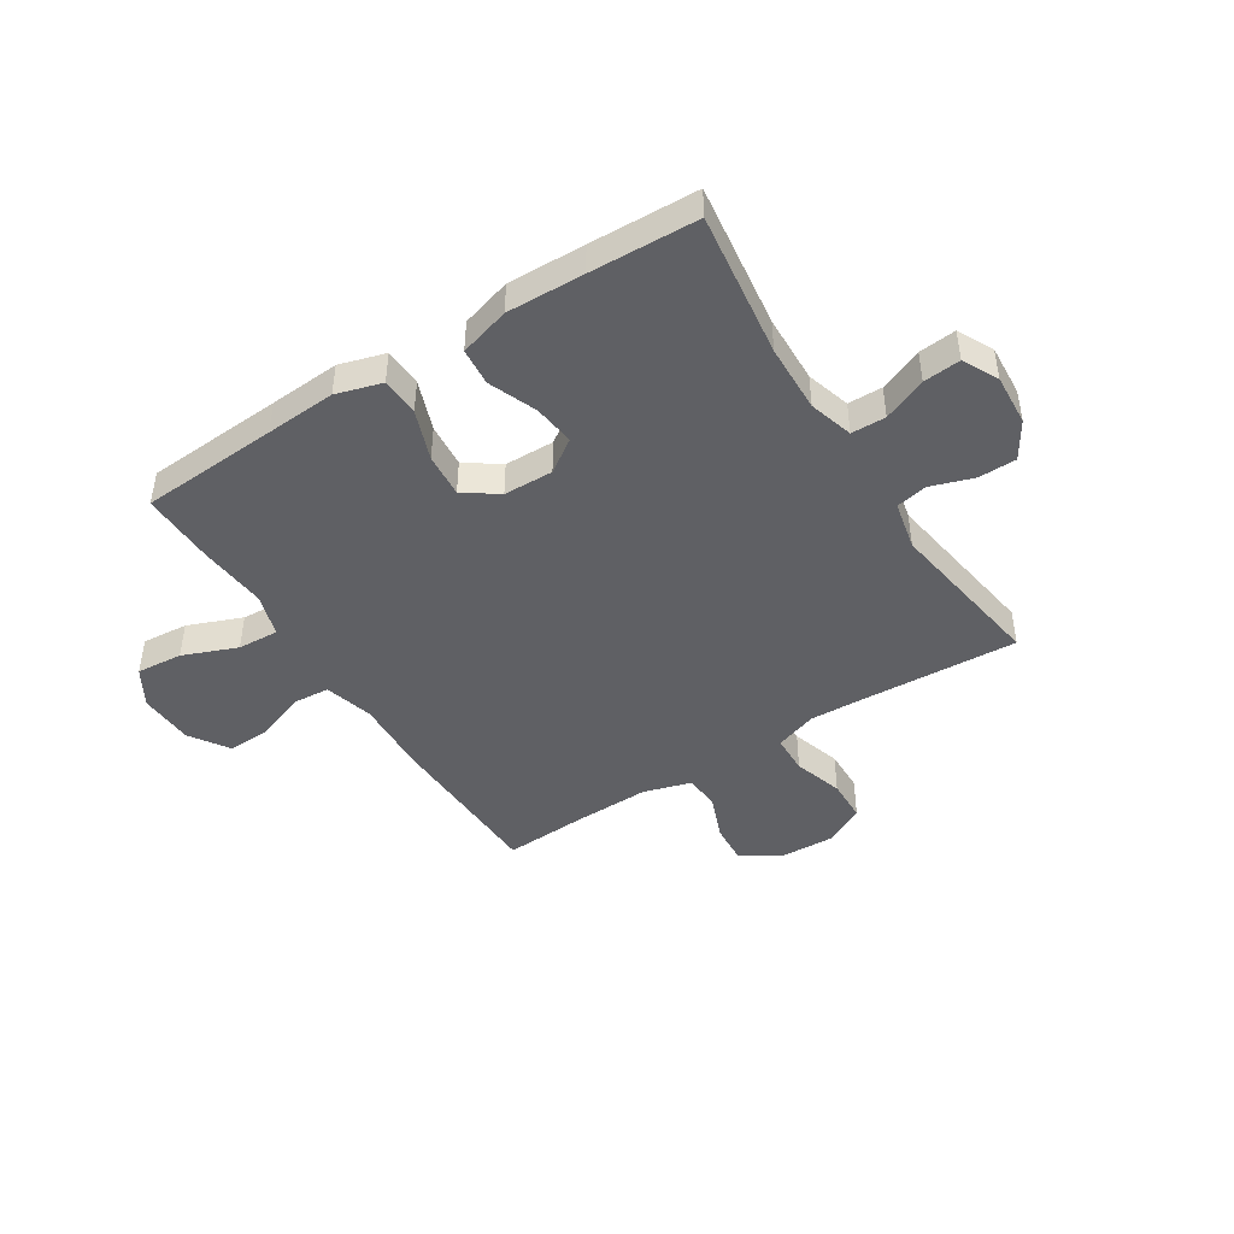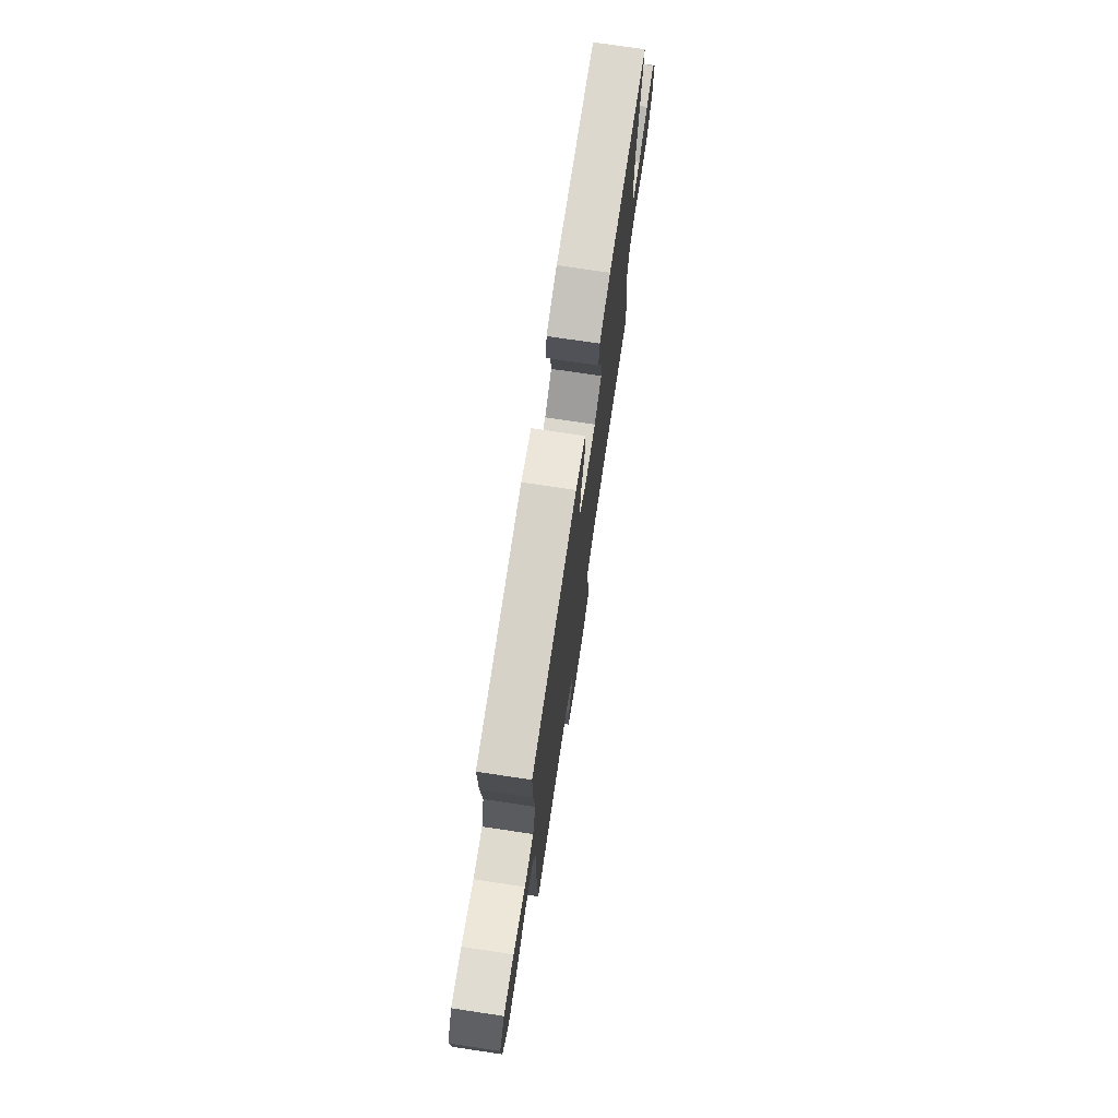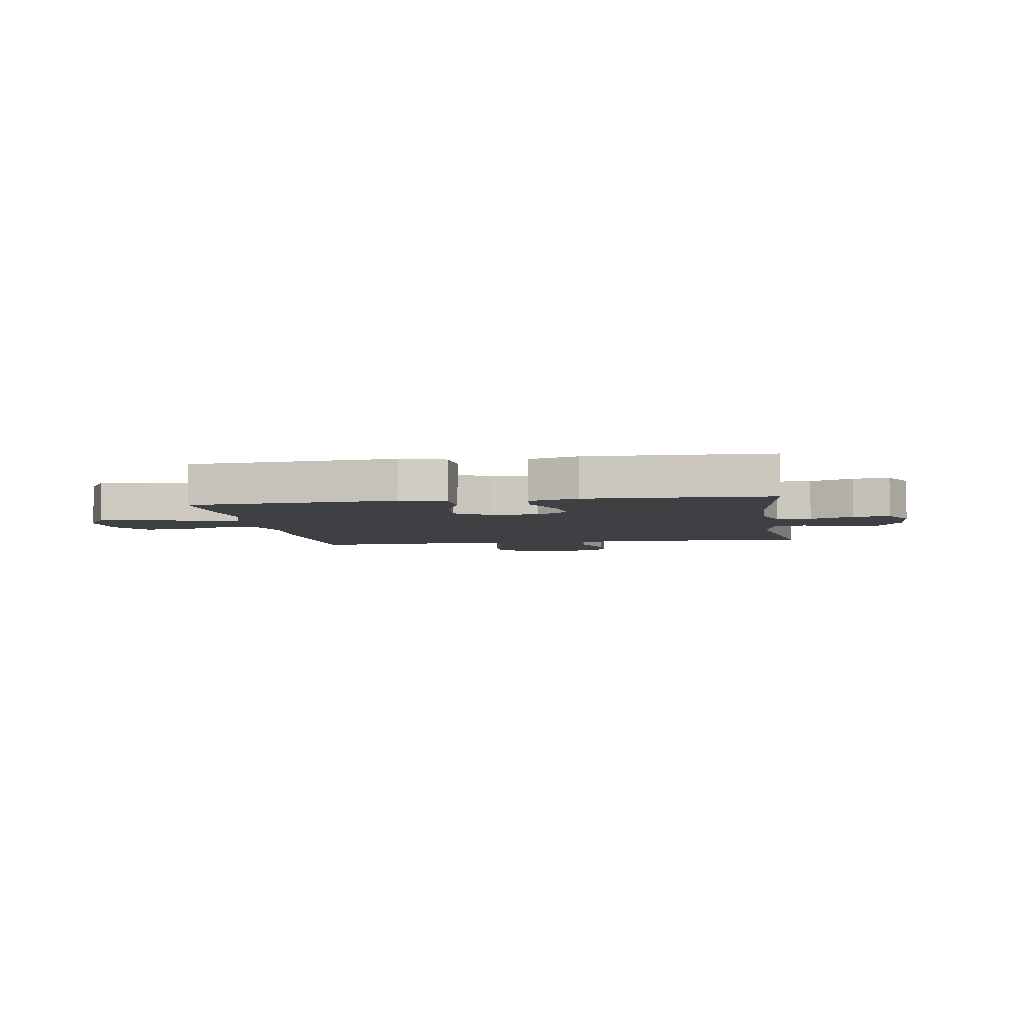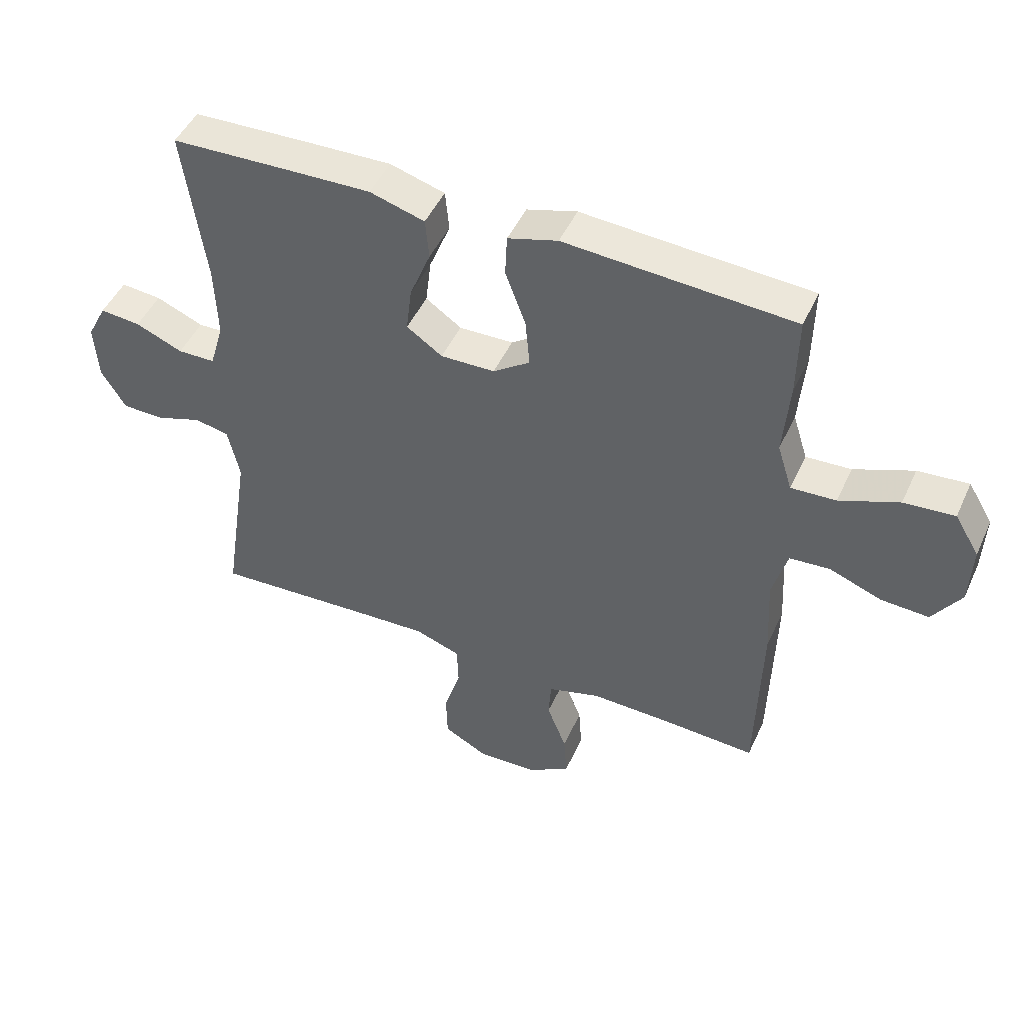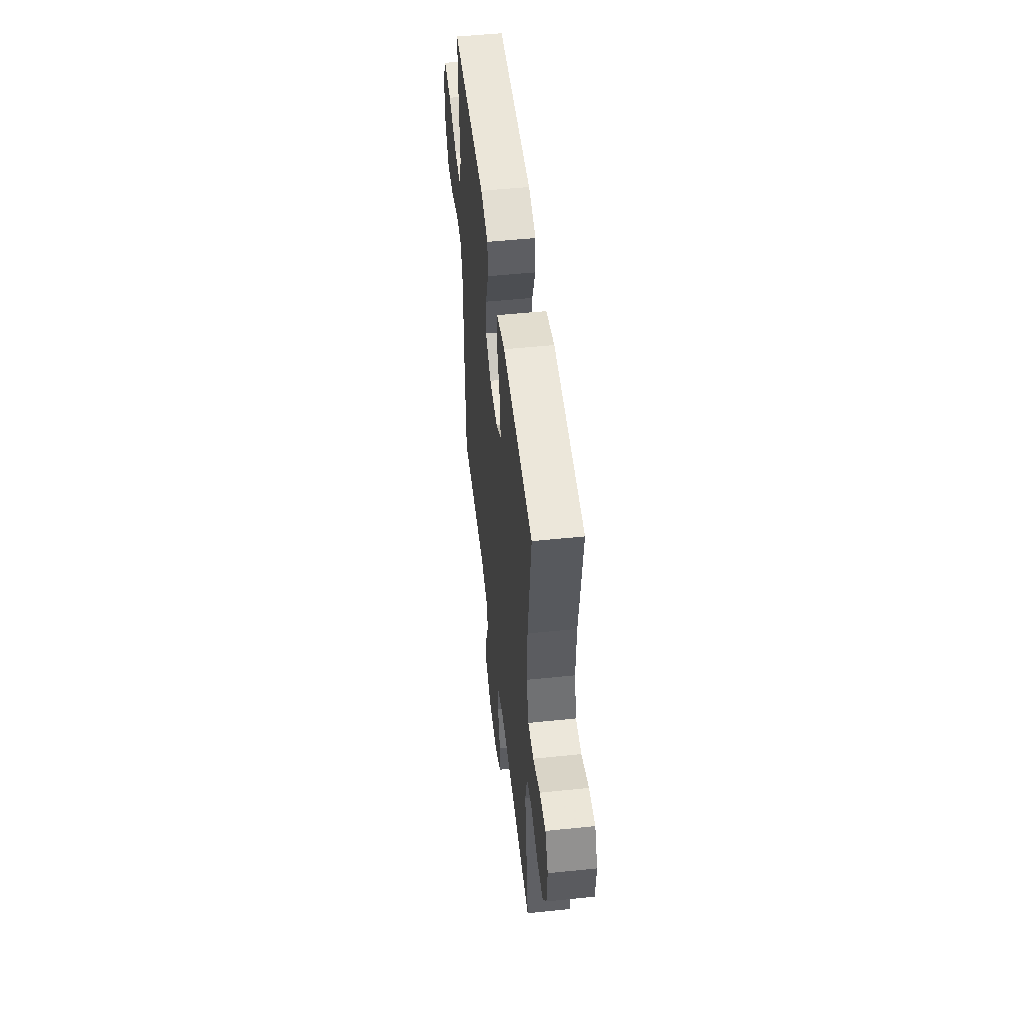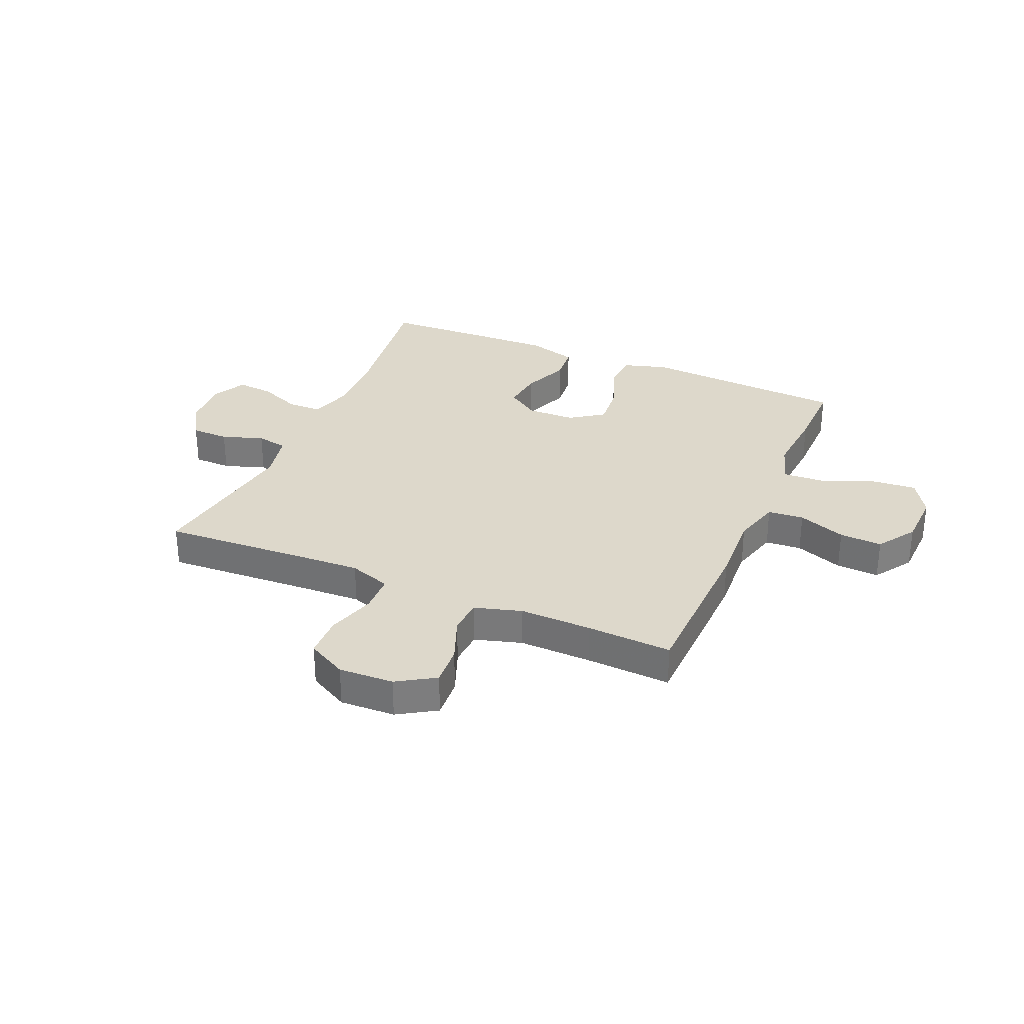
<metadata>
{"format":"obj","ext":"obj","renderer":"f3d","projection":"perspective","resolution":1024,"background":"white","views":[{"elev":-45.0,"azim":32.4,"up":"+Y"},{"elev":74.3,"azim":-81.5,"up":"+Z"},{"elev":-4.9,"azim":9.1,"up":"+Y"},{"elev":47.7,"azim":-156.1,"up":"+Z"},{"elev":51.8,"azim":83.6,"up":"+Z"},{"elev":31.2,"azim":-156.8,"up":"+Y"}]}
</metadata>
<code>
v 0.5 0.07 -0.5
v 0.24 0.07 -0.486
v 0.125 0.07 -0.481
v 0.05 0.07 -0.507
v 0.048 0.07 -0.576
v 0.075 0.07 -0.664
v 0.073 0.07 -0.74
v 0.002 0.07 -0.778
v -0.097 0.07 -0.774
v -0.165 0.07 -0.732
v -0.16 0.07 -0.659
v -0.128 0.07 -0.577
v -0.132 0.07 -0.514
v -0.217 0.07 -0.489
v -0.347 0.07 -0.492
v -0.5 0.07 -0.5
v -0.508 0.07 -0.202
v -0.501 0.07 -0.07
v -0.525 0.07 0.017
v -0.59 0.07 0.022
v -0.676 0.07 -0.01
v -0.753 0.07 -0.014
v -0.799 0.07 0.055
v -0.803 0.07 0.154
v -0.763 0.07 0.22
v -0.681 0.07 0.213
v -0.585 0.07 0.175
v -0.512 0.07 0.171
v -0.488 0.07 0.247
v -0.498 0.07 0.369
v -0.5 0.07 0.5
v -0.255 0.07 0.515
v -0.13 0.07 0.523
v -0.049 0.07 0.499
v -0.046 0.07 0.431
v -0.079 0.07 0.342
v -0.086 0.07 0.264
v -0.026 0.07 0.222
v 0.062 0.07 0.22
v 0.12 0.07 0.26
v 0.111 0.07 0.334
v 0.077 0.07 0.419
v 0.083 0.07 0.485
v 0.172 0.07 0.511
v 0.309 0.07 0.507
v 0.5 0.07 0.5
v 0.465 0.07 0.243
v 0.461 0.07 0.122
v 0.484 0.07 0.044
v 0.545 0.07 0.043
v 0.622 0.07 0.075
v 0.688 0.07 0.081
v 0.72 0.07 0.019
v 0.714 0.07 -0.073
v 0.674 0.07 -0.138
v 0.606 0.07 -0.139
v 0.531 0.07 -0.114
v 0.475 0.07 -0.125
v 0.456 0.07 -0.212
v 0.5 0 -0.5
v 0.24 0 -0.486
v 0.125 0 -0.481
v 0.05 0 -0.507
v 0.048 0 -0.576
v 0.075 0 -0.664
v 0.073 0 -0.74
v 0.002 0 -0.778
v -0.097 0 -0.774
v -0.165 0 -0.732
v -0.16 0 -0.659
v -0.128 0 -0.577
v -0.132 0 -0.514
v -0.217 0 -0.489
v -0.347 0 -0.492
v -0.5 0 -0.5
v -0.508 0 -0.202
v -0.501 0 -0.07
v -0.525 0 0.017
v -0.59 0 0.022
v -0.676 0 -0.01
v -0.753 0 -0.014
v -0.799 0 0.055
v -0.803 0 0.154
v -0.763 0 0.22
v -0.681 0 0.213
v -0.585 0 0.175
v -0.512 0 0.171
v -0.488 0 0.247
v -0.498 0 0.369
v -0.5 0 0.5
v -0.255 0 0.515
v -0.13 0 0.523
v -0.049 0 0.499
v -0.046 0 0.431
v -0.079 0 0.342
v -0.086 0 0.264
v -0.026 0 0.222
v 0.062 0 0.22
v 0.12 0 0.26
v 0.111 0 0.334
v 0.077 0 0.419
v 0.083 0 0.485
v 0.172 0 0.511
v 0.309 0 0.507
v 0.5 0 0.5
v 0.465 0 0.243
v 0.461 0 0.122
v 0.484 0 0.044
v 0.545 0 0.043
v 0.622 0 0.075
v 0.688 0 0.081
v 0.72 0 0.019
v 0.714 0 -0.073
v 0.674 0 -0.138
v 0.606 0 -0.139
v 0.531 0 -0.114
v 0.475 0 -0.125
v 0.456 0 -0.212
f 54 55 56 57
f 54 57 58
f 53 54 58
f 50 51 52 53
f 49 50 53 58
f 48 49 58 59
f 44 45 46 47
f 44 47 48
f 41 42 43 44
f 40 41 44 48
f 39 40 48 59
f 33 34 35 36
f 32 33 36 37
f 29 30 31 32
f 28 29 32 37
f 24 25 26 27
f 24 27 28
f 23 24 28
f 20 21 22 23
f 19 20 23 28
f 18 19 28 37
f 15 16 17 18
f 14 15 18 37
f 9 10 11 12
f 9 12 13
f 8 9 13
f 5 6 7 8
f 4 5 8 13
f 3 4 13 14
f 39 59 1 2
f 38 39 2 3
f 3 14 37 38
f 116 115 114 113
f 117 116 113
f 117 113 112
f 112 111 110 109
f 117 112 109 108
f 118 117 108 107
f 106 105 104 103
f 107 106 103
f 103 102 101 100
f 107 103 100 99
f 118 107 99 98
f 95 94 93 92
f 96 95 92 91
f 91 90 89 88
f 96 91 88 87
f 86 85 84 83
f 87 86 83
f 87 83 82
f 82 81 80 79
f 87 82 79 78
f 96 87 78 77
f 77 76 75 74
f 96 77 74 73
f 71 70 69 68
f 72 71 68
f 72 68 67
f 67 66 65 64
f 72 67 64 63
f 73 72 63 62
f 61 60 118 98
f 62 61 98 97
f 97 96 73 62
f 1 60 61 2
f 2 61 62 3
f 3 62 63 4
f 4 63 64 5
f 5 64 65 6
f 6 65 66 7
f 7 66 67 8
f 8 67 68 9
f 9 68 69 10
f 10 69 70 11
f 11 70 71 12
f 12 71 72 13
f 13 72 73 14
f 14 73 74 15
f 15 74 75 16
f 16 75 76 17
f 17 76 77 18
f 18 77 78 19
f 19 78 79 20
f 20 79 80 21
f 21 80 81 22
f 22 81 82 23
f 23 82 83 24
f 24 83 84 25
f 25 84 85 26
f 26 85 86 27
f 27 86 87 28
f 28 87 88 29
f 29 88 89 30
f 30 89 90 31
f 31 90 91 32
f 32 91 92 33
f 33 92 93 34
f 34 93 94 35
f 35 94 95 36
f 36 95 96 37
f 37 96 97 38
f 38 97 98 39
f 39 98 99 40
f 40 99 100 41
f 41 100 101 42
f 42 101 102 43
f 43 102 103 44
f 44 103 104 45
f 45 104 105 46
f 46 105 106 47
f 47 106 107 48
f 48 107 108 49
f 49 108 109 50
f 50 109 110 51
f 51 110 111 52
f 52 111 112 53
f 53 112 113 54
f 54 113 114 55
f 55 114 115 56
f 56 115 116 57
f 57 116 117 58
f 58 117 118 59
f 59 118 60 1

</code>
